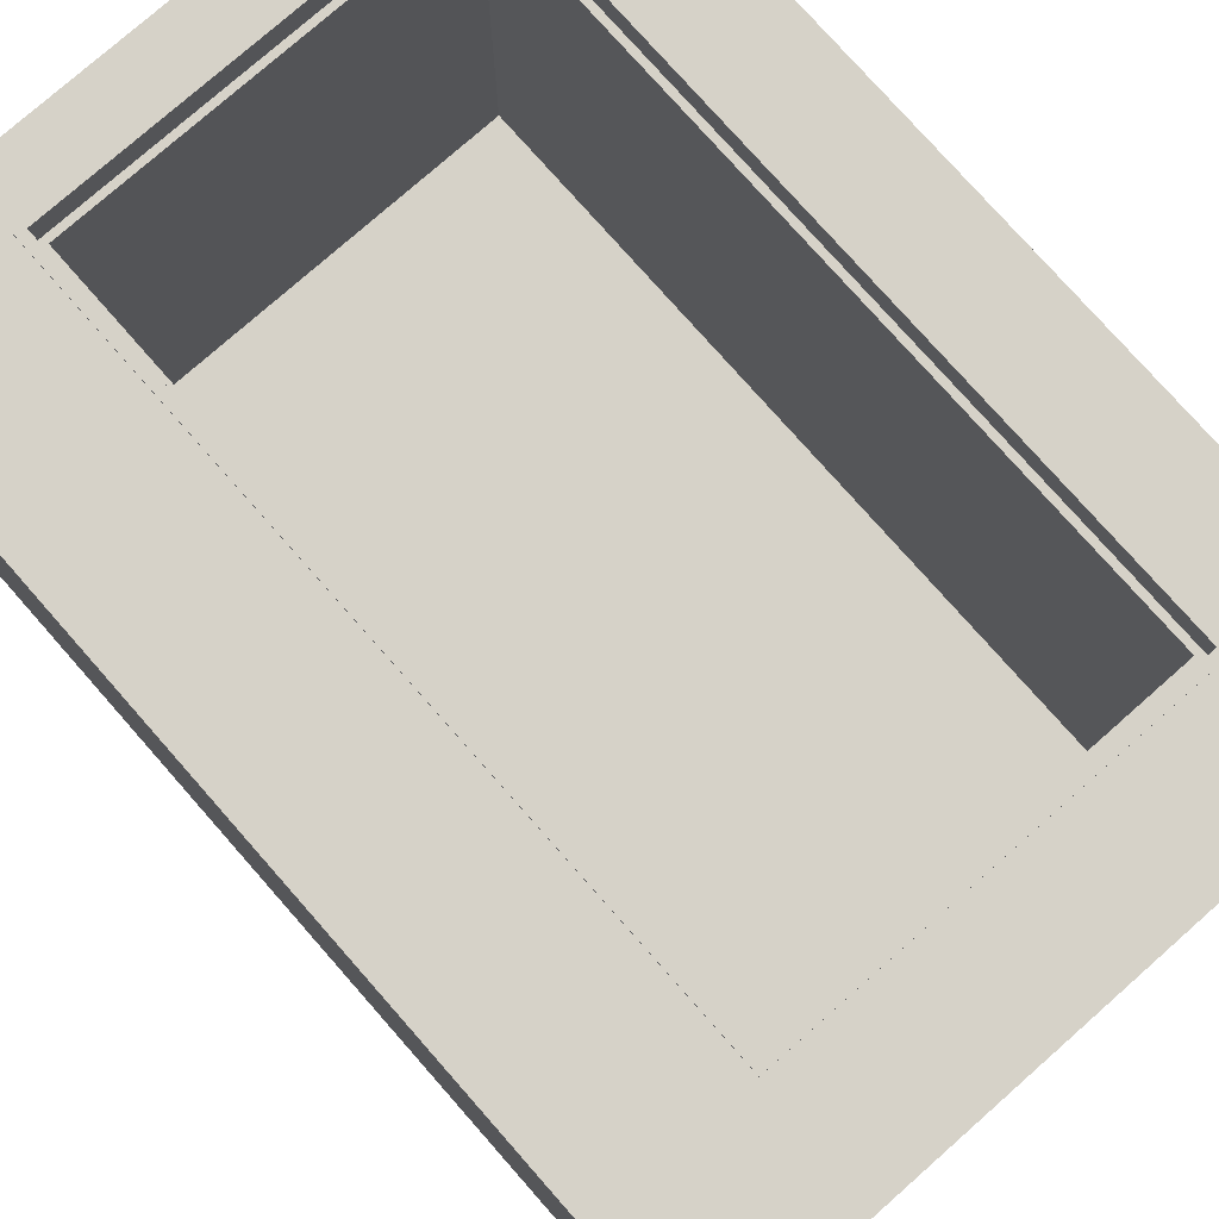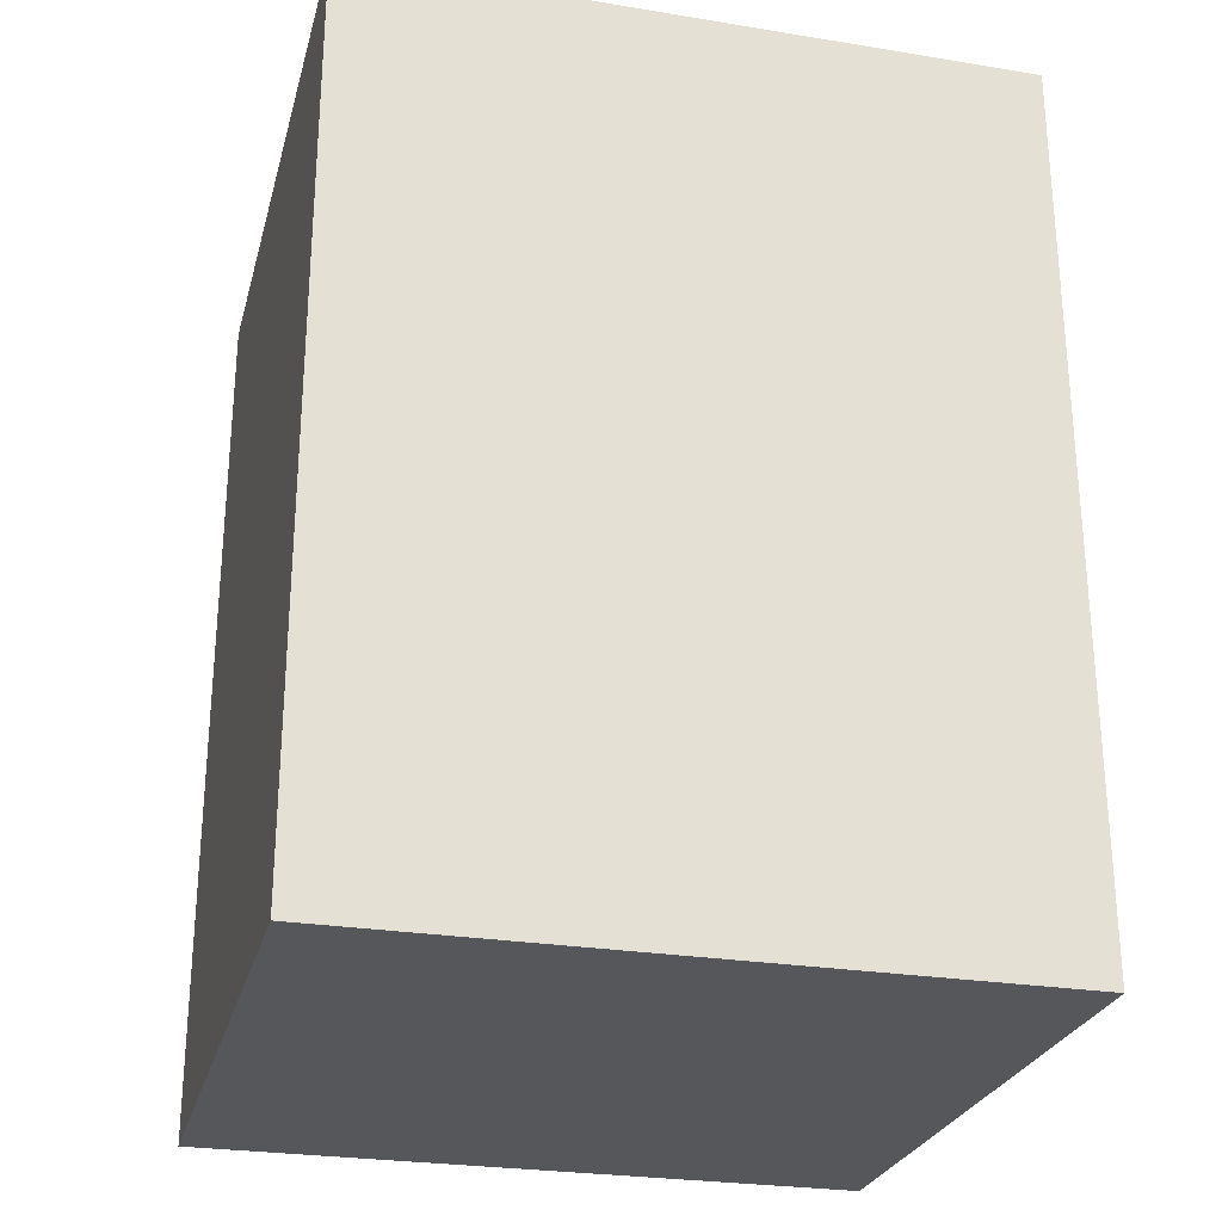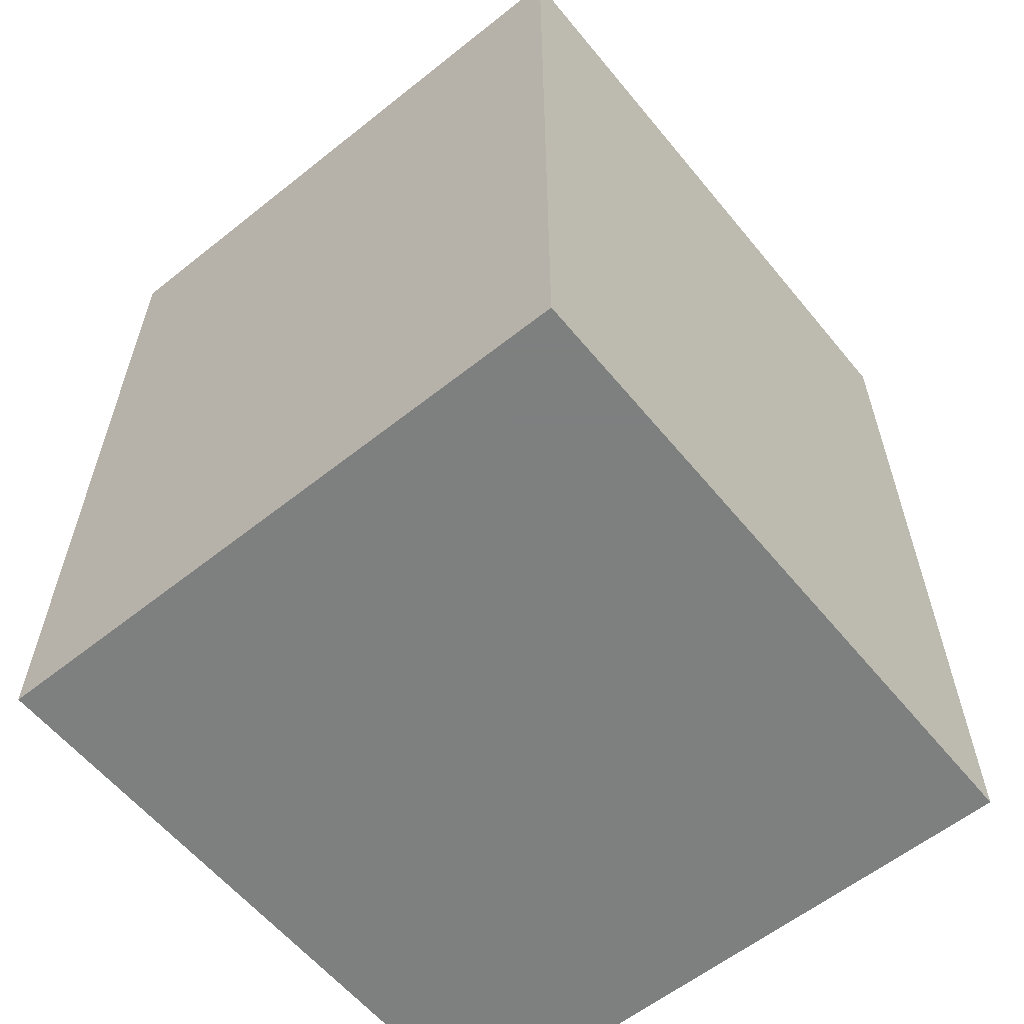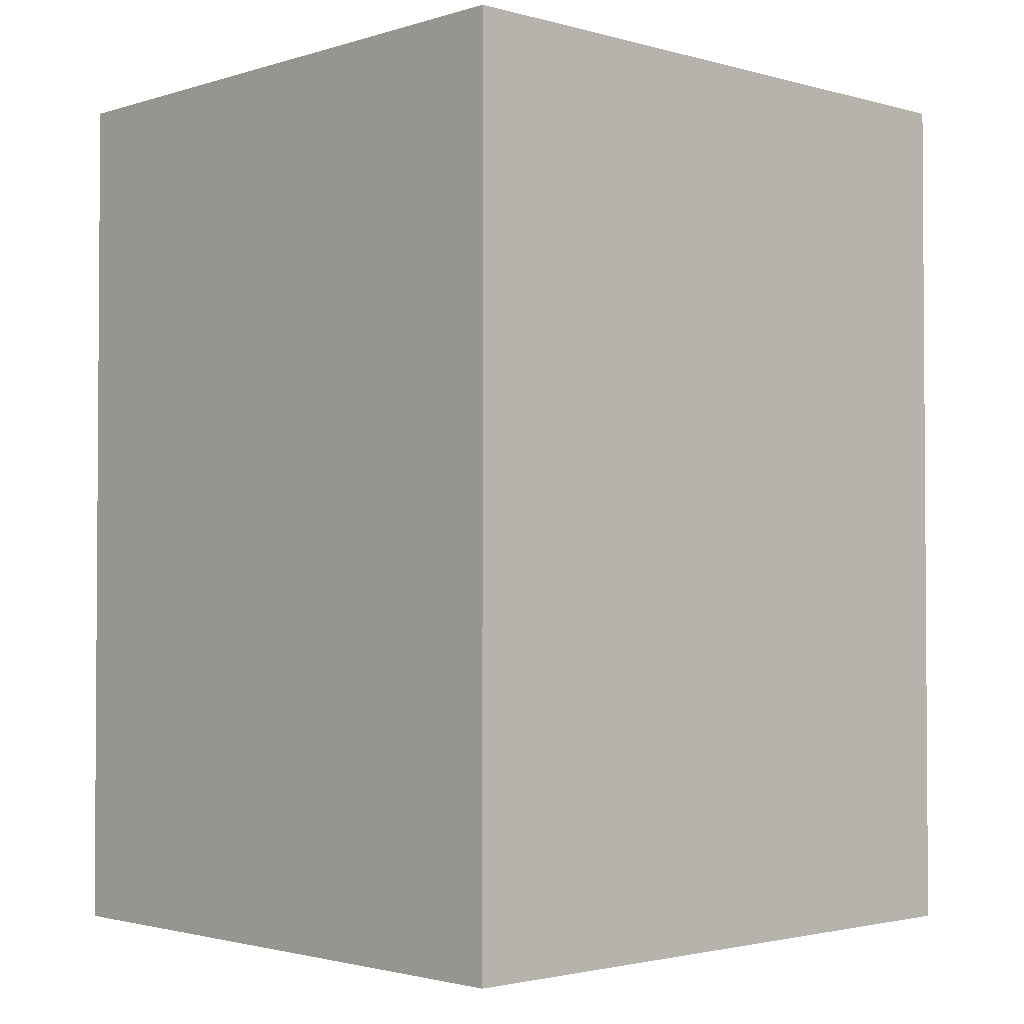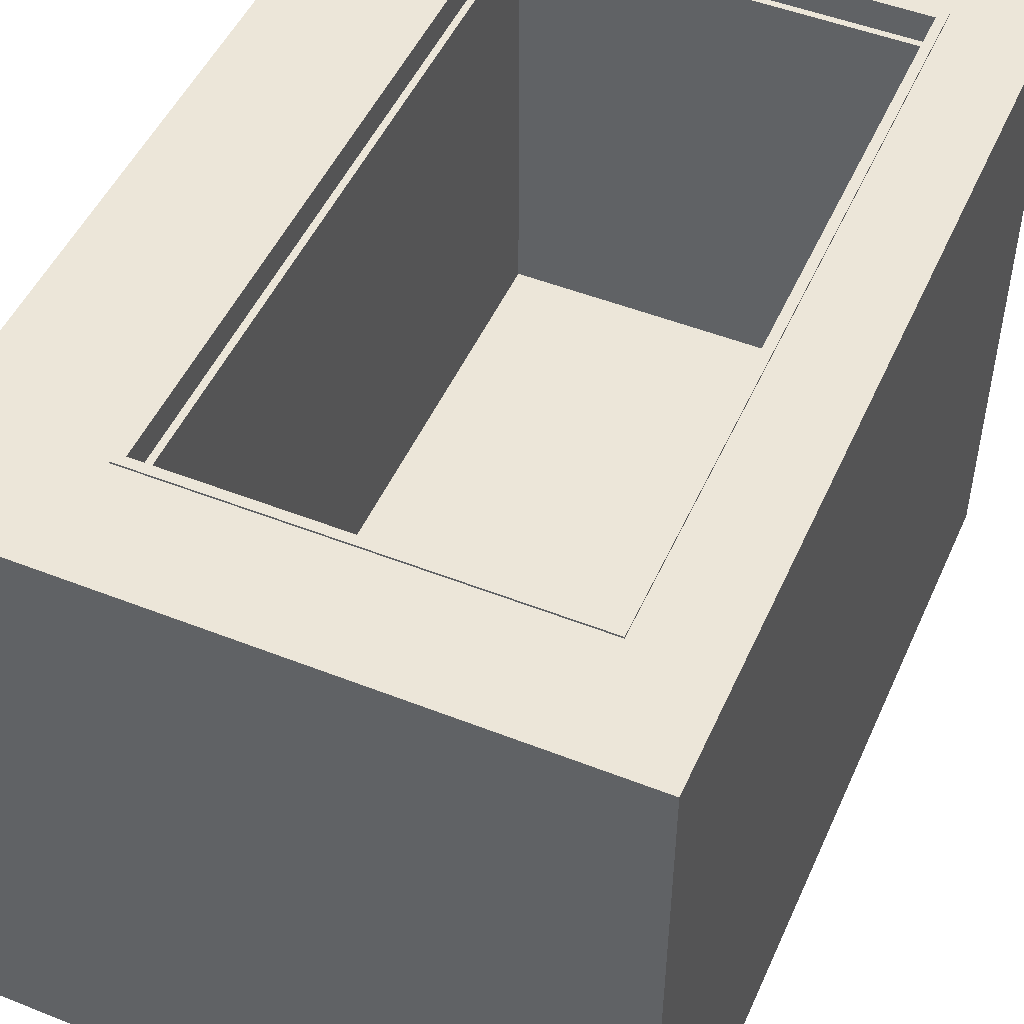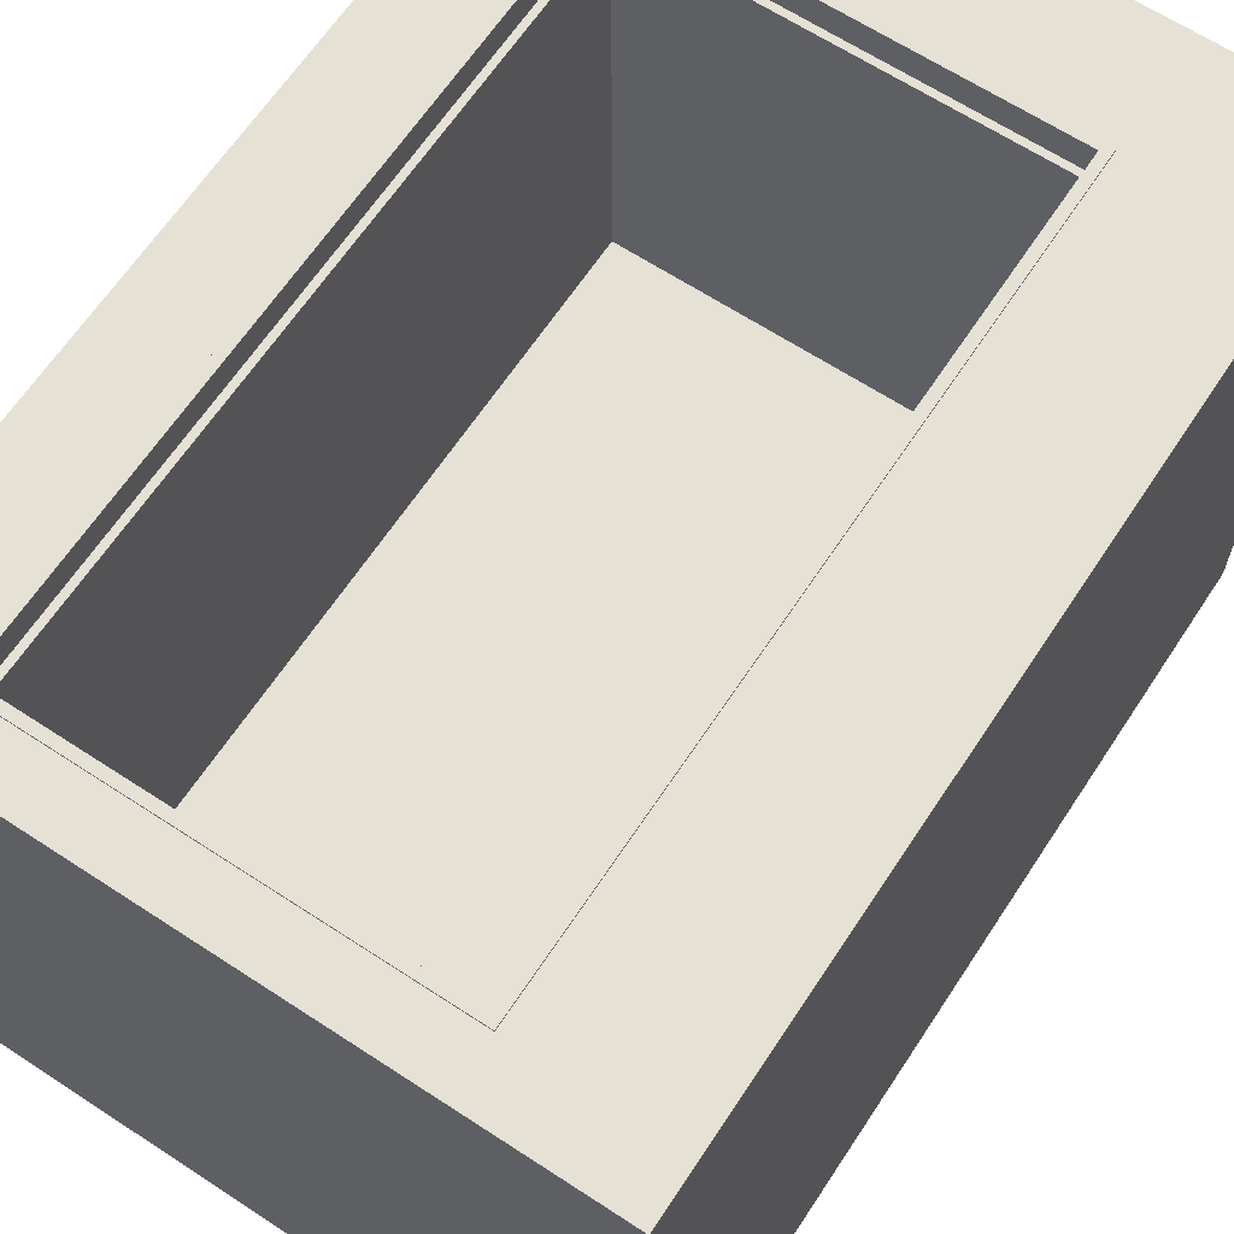
<metadata>
{"format":"obj","ext":"obj","renderer":"f3d","projection":"perspective","resolution":1024,"background":"white","views":[{"elev":77.6,"azim":138.6,"up":"+Z"},{"elev":-26.6,"azim":-104.3,"up":"+Y"},{"elev":-59.6,"azim":-140.8,"up":"+Y"},{"elev":-2.2,"azim":-133.4,"up":"+Y"},{"elev":49.4,"azim":-156.4,"up":"+Z"},{"elev":64.8,"azim":33.4,"up":"+Z"}]}
</metadata>
<code>
v 0.2778 0.4996 -0
v 0.4715 0.6489 -0
v -0.2778 0.4996 -0
v -0.2778 0.4996 -0
v 0.4715 0.6489 -0
v -0.3921 0.6489 -0
v -0.2778 0.4996 -0
v -0.3921 0.6489 -0
v -0.2778 -0.4996 -0
v -0.2778 -0.4996 -0
v -0.3921 0.6489 -0
v -0.3921 -0.5703 -0
v -0.2778 -0.4996 -0
v -0.3921 -0.5703 -0
v 0.2778 -0.4996 -0
v 0.2778 -0.4996 -0
v -0.3921 -0.5703 -0
v 0.4715 -0.5703 -0
v 0.2778 -0.4996 -0
v 0.4715 -0.5703 -0
v 0.2778 0.4996 -0
v 0.2778 0.4996 -0
v 0.4715 -0.5703 -0
v 0.4715 0.6489 -0
v 0.4715 -0.5703 -0
v -0.3921 -0.5703 -0
v 0.4715 -0.5703 -0.9144
v 0.4715 -0.5703 -0.9144
v -0.3921 -0.5703 -0
v -0.3921 -0.5703 -0.9144
v 0.4715 0.6489 -0
v 0.4715 -0.5703 -0
v 0.4715 0.6489 -0.9144
v 0.4715 0.6489 -0.9144
v 0.4715 -0.5703 -0
v 0.4715 -0.5703 -0.9144
v -0.3921 0.6489 -0
v 0.4715 0.6489 -0
v -0.3921 0.6489 -0.9144
v -0.3921 0.6489 -0.9144
v 0.4715 0.6489 -0
v 0.4715 0.6489 -0.9144
v -0.3921 -0.5703 -0
v -0.3921 0.6489 -0
v -0.3921 -0.5703 -0.9144
v -0.3921 -0.5703 -0.9144
v -0.3921 0.6489 -0
v -0.3921 0.6489 -0.9144
v -0.3921 0.6489 -0.9144
v 0.4715 0.6489 -0.9144
v -0.3921 -0.5703 -0.9144
v -0.3921 -0.5703 -0.9144
v 0.4715 0.6489 -0.9144
v 0.4715 -0.5703 -0.9144
v -0.2651 0.4869 0.00254
v -0.2778 0.4996 0.00254
v -0.2651 -0.4869 0.00254
v -0.2651 -0.4869 0.00254
v -0.2778 0.4996 0.00254
v -0.2778 -0.4996 0.00254
v -0.2651 -0.4869 0.00254
v -0.2778 -0.4996 0.00254
v 0.2651 -0.4869 0.00254
v 0.2651 -0.4869 0.00254
v -0.2778 -0.4996 0.00254
v 0.2778 -0.4996 0.00254
v 0.2651 -0.4869 0.00254
v 0.2778 -0.4996 0.00254
v 0.2651 0.4869 0.00254
v 0.2651 0.4869 0.00254
v 0.2778 -0.4996 0.00254
v 0.2778 0.4996 0.00254
v 0.2651 0.4869 0.00254
v 0.2778 0.4996 0.00254
v -0.2651 0.4869 0.00254
v -0.2651 0.4869 0.00254
v 0.2778 0.4996 0.00254
v -0.2778 0.4996 0.00254
v 0.2778 -0.4996 0.00254
v -0.2778 -0.4996 0.00254
v 0.2778 -0.4996 -0
v 0.2778 -0.4996 -0
v -0.2778 -0.4996 0.00254
v -0.2778 -0.4996 -0
v 0.2778 0.4996 0.00254
v 0.2778 -0.4996 0.00254
v 0.2778 0.4996 -0
v 0.2778 0.4996 -0
v 0.2778 -0.4996 0.00254
v 0.2778 -0.4996 -0
v -0.2778 0.4996 0.00254
v 0.2778 0.4996 0.00254
v -0.2778 0.4996 -0
v -0.2778 0.4996 -0
v 0.2778 0.4996 0.00254
v 0.2778 0.4996 -0
v -0.2778 -0.4996 0.00254
v -0.2778 0.4996 0.00254
v -0.2778 -0.4996 -0
v -0.2778 -0.4996 -0
v -0.2778 0.4996 0.00254
v -0.2778 0.4996 -0
v -0.2651 0.4869 -0.03746
v -0.2651 0.4869 0.00254
v -0.2651 -0.4869 -0.03746
v -0.2651 -0.4869 -0.03746
v -0.2651 0.4869 0.00254
v -0.2651 -0.4869 0.00254
v -0.2651 -0.4869 -0.03746
v -0.2651 -0.4869 0.00254
v 0.2651 -0.4869 -0.03746
v 0.2651 -0.4869 -0.03746
v -0.2651 -0.4869 0.00254
v 0.2651 -0.4869 0.00254
v 0.2651 -0.4869 -0.03746
v 0.2651 -0.4869 0.00254
v 0.2651 0.4869 -0.03746
v 0.2651 0.4869 -0.03746
v 0.2651 -0.4869 0.00254
v 0.2651 0.4869 0.00254
v 0.2651 0.4869 -0.03746
v 0.2651 0.4869 0.00254
v -0.2651 0.4869 -0.03746
v -0.2651 0.4869 -0.03746
v 0.2651 0.4869 0.00254
v -0.2651 0.4869 0.00254
v -0.2561 0.4779 -0.03746
v -0.2651 0.4869 -0.03746
v -0.2561 -0.4779 -0.03746
v -0.2561 -0.4779 -0.03746
v -0.2651 0.4869 -0.03746
v -0.2651 -0.4869 -0.03746
v -0.2561 -0.4779 -0.03746
v -0.2651 -0.4869 -0.03746
v 0.2561 -0.4779 -0.03746
v 0.2561 -0.4779 -0.03746
v -0.2651 -0.4869 -0.03746
v 0.2651 -0.4869 -0.03746
v 0.2561 -0.4779 -0.03746
v 0.2651 -0.4869 -0.03746
v 0.2561 0.4779 -0.03746
v 0.2561 0.4779 -0.03746
v 0.2651 -0.4869 -0.03746
v 0.2651 0.4869 -0.03746
v 0.2561 0.4779 -0.03746
v 0.2651 0.4869 -0.03746
v -0.2561 0.4779 -0.03746
v -0.2561 0.4779 -0.03746
v 0.2651 0.4869 -0.03746
v -0.2651 0.4869 -0.03746
v 0.2561 0.4779 -0.6096
v -0.2561 0.4779 -0.6096
v 0.2561 -0.4779 -0.6096
v 0.2561 -0.4779 -0.6096
v -0.2561 0.4779 -0.6096
v -0.2561 -0.4779 -0.6096
v 0.2561 0.4779 -0.6096
v 0.2561 -0.4779 -0.6096
v 0.2561 0.4779 -0.03746
v 0.2561 0.4779 -0.03746
v 0.2561 -0.4779 -0.6096
v 0.2561 -0.4779 -0.03746
v -0.2561 0.4779 -0.6096
v 0.2561 0.4779 -0.6096
v -0.2561 0.4779 -0.03746
v -0.2561 0.4779 -0.03746
v 0.2561 0.4779 -0.6096
v 0.2561 0.4779 -0.03746
v -0.2561 -0.4779 -0.6096
v -0.2561 0.4779 -0.6096
v -0.2561 -0.4779 -0.03746
v -0.2561 -0.4779 -0.03746
v -0.2561 0.4779 -0.6096
v -0.2561 0.4779 -0.03746
v 0.2561 -0.4779 -0.6096
v -0.2561 -0.4779 -0.6096
v 0.2561 -0.4779 -0.03746
v 0.2561 -0.4779 -0.03746
v -0.2561 -0.4779 -0.6096
v -0.2561 -0.4779 -0.03746
f 1 2 3
f 4 5 6
f 7 8 9
f 10 11 12
f 13 14 15
f 16 17 18
f 19 20 21
f 22 23 24
f 25 26 27
f 28 29 30
f 31 32 33
f 34 35 36
f 37 38 39
f 40 41 42
f 43 44 45
f 46 47 48
f 49 50 51
f 52 53 54
f 55 56 57
f 58 59 60
f 61 62 63
f 64 65 66
f 67 68 69
f 70 71 72
f 73 74 75
f 76 77 78
f 79 80 81
f 82 83 84
f 85 86 87
f 88 89 90
f 91 92 93
f 94 95 96
f 97 98 99
f 100 101 102
f 103 104 105
f 106 107 108
f 109 110 111
f 112 113 114
f 115 116 117
f 118 119 120
f 121 122 123
f 124 125 126
f 127 128 129
f 130 131 132
f 133 134 135
f 136 137 138
f 139 140 141
f 142 143 144
f 145 146 147
f 148 149 150
f 151 152 153
f 154 155 156
f 157 158 159
f 160 161 162
f 163 164 165
f 166 167 168
f 169 170 171
f 172 173 174
f 175 176 177
f 178 179 180

</code>
